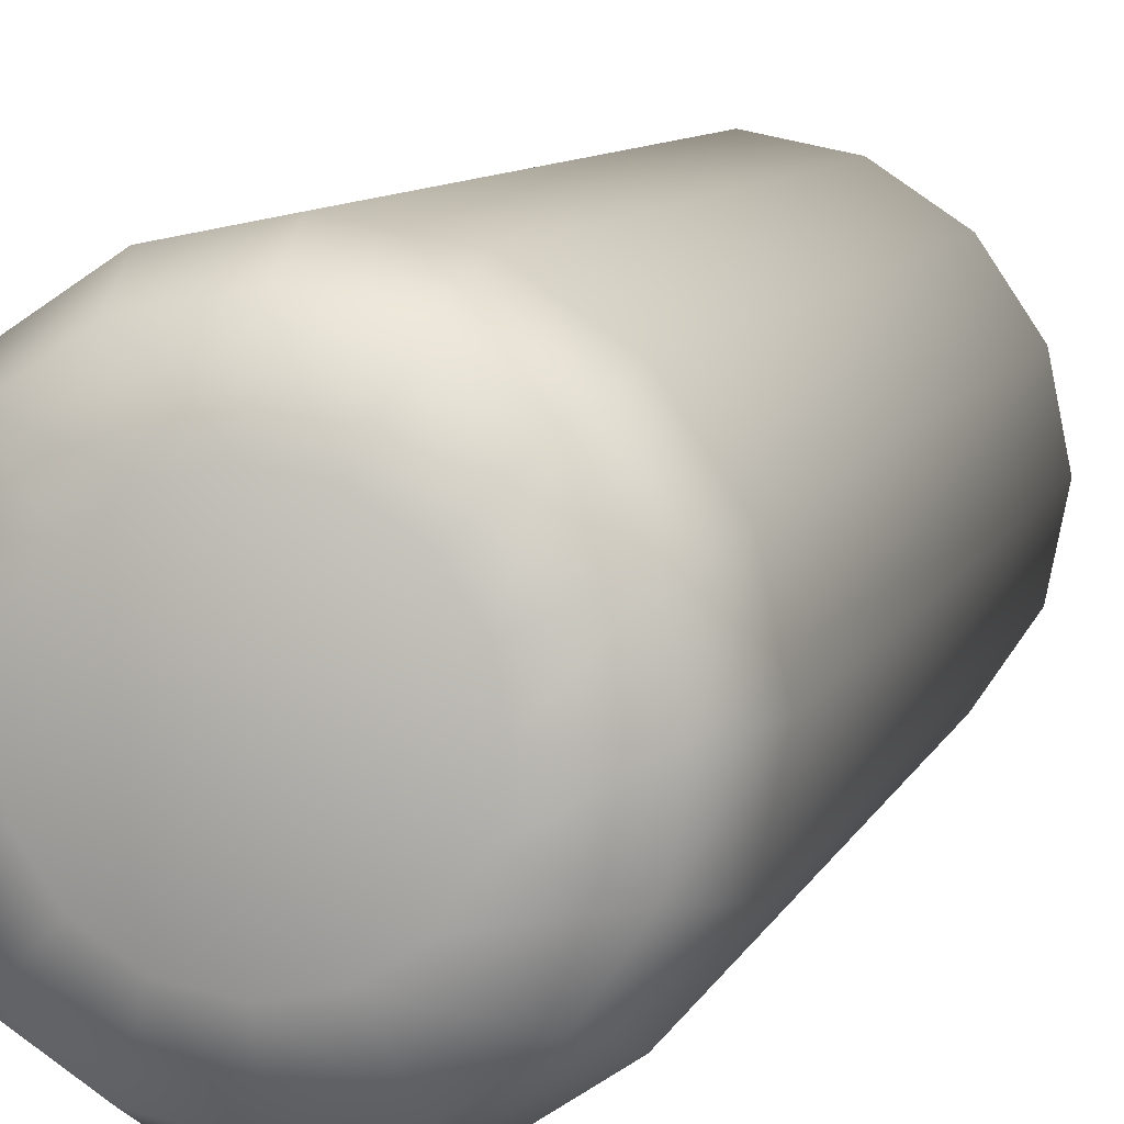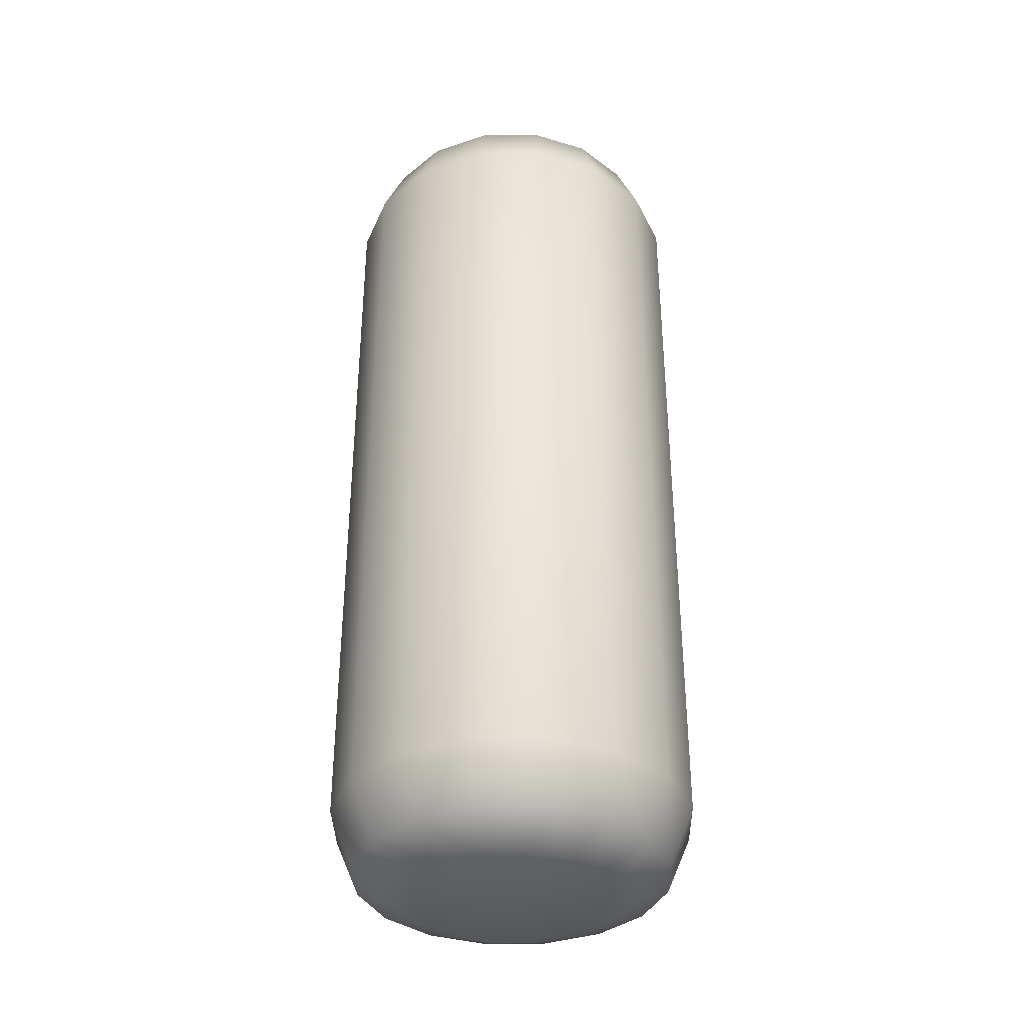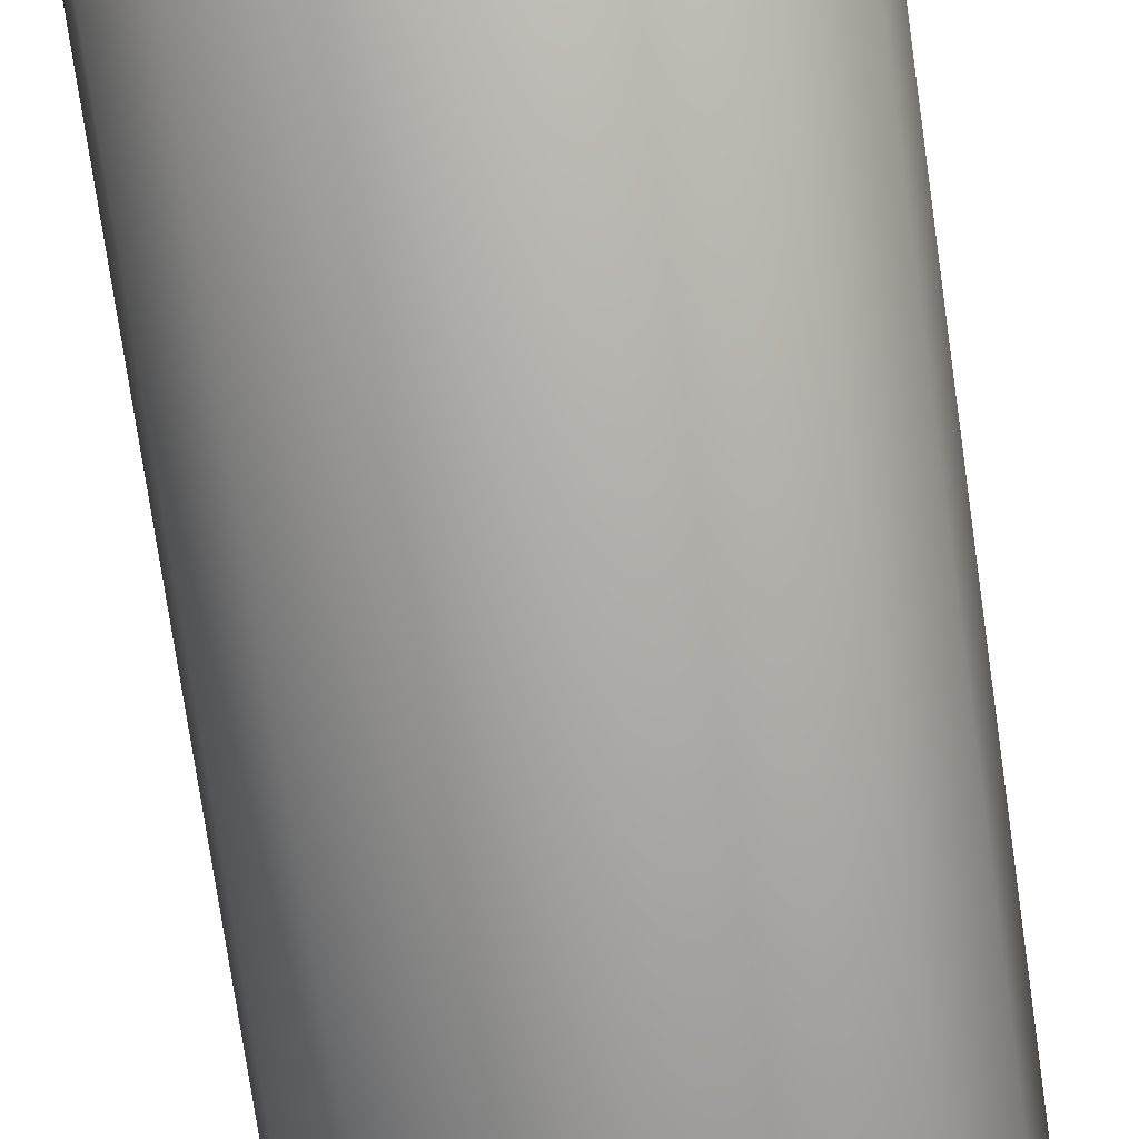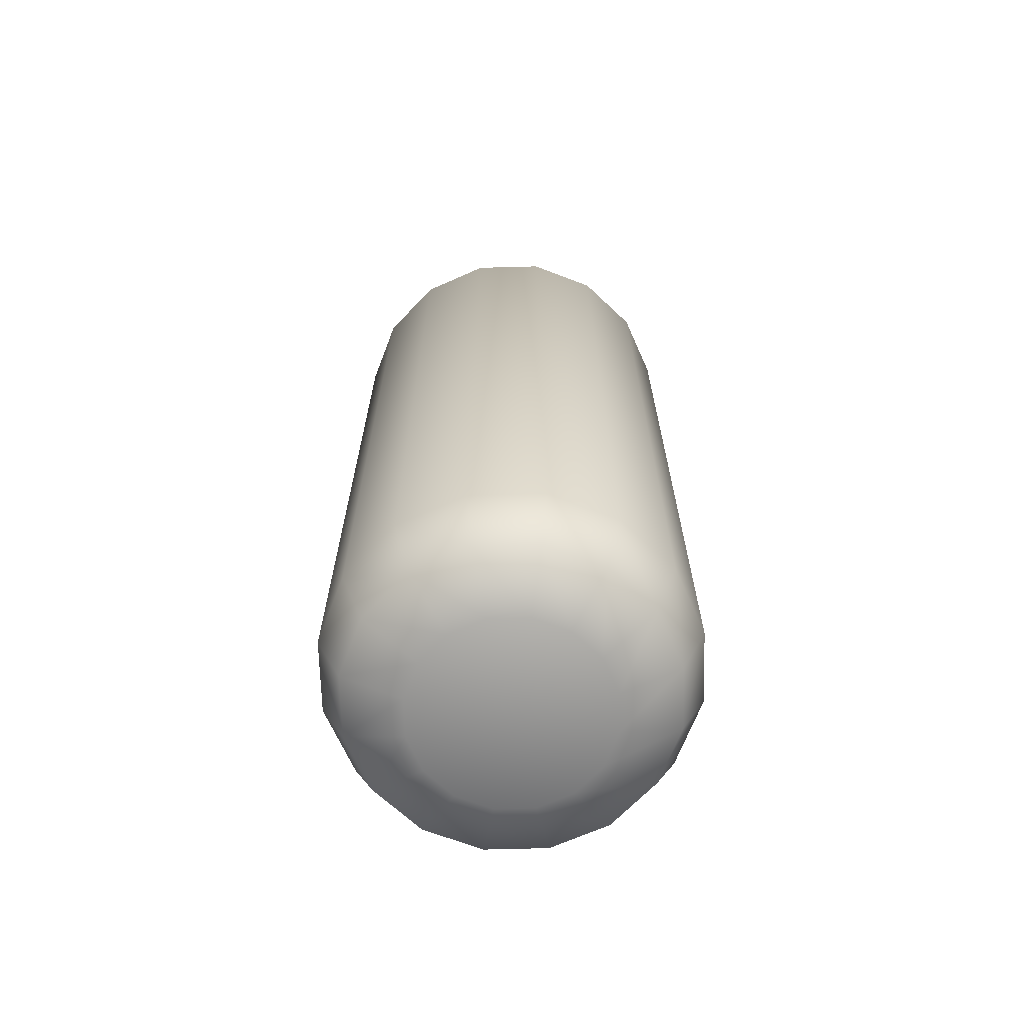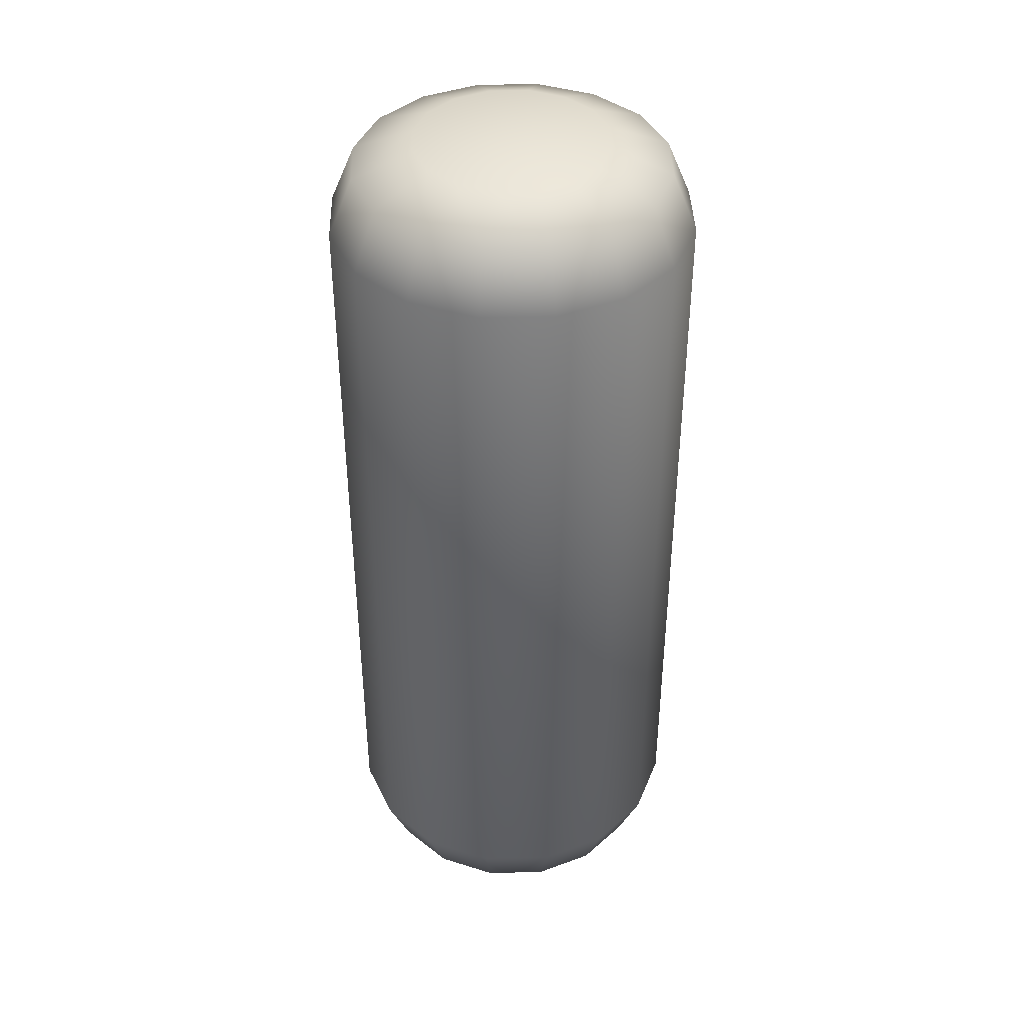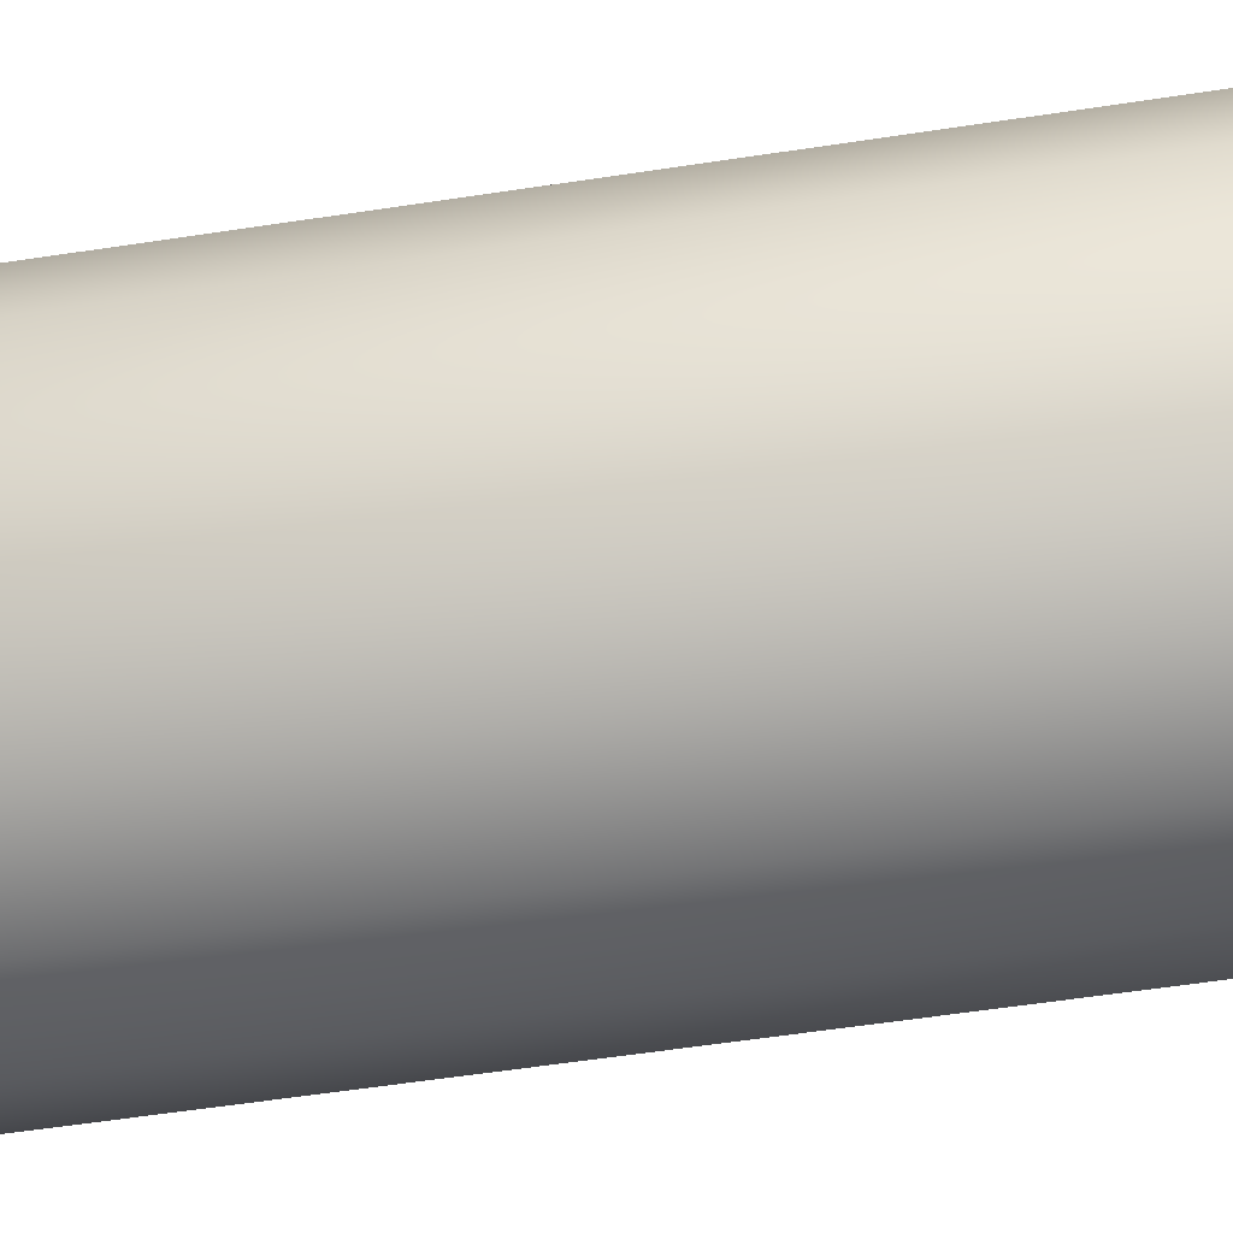
<metadata>
{"format":"obj","ext":"obj","renderer":"f3d","projection":"perspective","resolution":1024,"background":"white","views":[{"elev":7.7,"azim":13.8,"up":"+Z"},{"elev":-36.3,"azim":-145.1,"up":"+Y"},{"elev":-75.0,"azim":-171.8,"up":"+Z"},{"elev":-67.5,"azim":125.3,"up":"+Y"},{"elev":40.9,"azim":54.6,"up":"+Y"},{"elev":-55.9,"azim":99.2,"up":"+Z"}]}
</metadata>
<code>
g Circle
v -0.2054 -2.597 -0.496
v -1.915e-07 -2.597 -0.5368
v -1.794e-07 -2.463 -0.8643
v 0.2054 -2.597 -0.496
v 0.3308 -2.463 -0.7985
v 0.3796 -2.597 -0.3796
v 0.6112 -2.463 -0.6112
v -0.3308 -2.463 -0.7985
v -0.3796 -2.597 -0.3796
v 0.3827 -2.142 -0.9239
v 0.7071 -2.142 -0.7071
v -1.547e-07 -2.142 -1
v 0.7985 -2.463 -0.3308
v 0.496 -2.597 -0.2054
v 0.9239 -2.142 -0.3827
v -0.6112 -2.463 -0.6112
v -0.3827 -2.142 -0.9239
v -0.496 -2.597 -0.2054
v 0.7071 2.142 -0.7071
v 0.3827 2.142 -0.9239
v 0.9239 2.142 -0.3827
v 1.688e-07 2.142 -1
v 0.8643 -2.463 0
v 1 -2.142 0
v 0.5368 -2.597 0
v 1 2.142 0
v 0.7985 2.463 -0.3308
v 0.6112 2.463 -0.6112
v 0.3308 2.463 -0.7985
v 0.8643 2.463 9.313e-10
v 0.9239 -2.142 0.3827
v 0.9239 2.142 0.3827
v 0.7985 -2.463 0.3308
v 0.7985 2.463 0.3308
v 0.496 2.597 -0.2054
v 0.5368 2.597 0
v 0.3796 2.597 -0.3796
v 0.496 2.597 0.2054
v 0.7071 2.142 0.7071
v 0.6112 2.463 0.6112
v 0.7071 -2.142 0.7071
v 0.3796 2.597 0.3796
v -0.5368 2.597 0
v -0.496 2.597 0.2054
v -0.496 2.597 -0.2054
v -0.3796 2.597 0.3796
v 0.3308 2.463 0.7985
v 0.2054 2.597 0.496
v -0.2054 2.597 0.496
v 0.3827 2.142 0.9239
v 3.374e-07 2.597 0.5368
v 2.322e-07 2.463 0.8643
v -0.3308 2.463 0.7985
v -0.6112 2.463 0.6112
v 1.688e-07 2.142 1
v 0.3827 -2.142 0.9239
v -0.3827 2.142 0.9239
v -0.7985 2.463 0.3308
v 0.6112 -2.463 0.6112
v -1.547e-07 -2.142 1
v -0.7071 2.142 0.7071
v -0.8643 2.463 0
v 0.496 -2.597 0.2054
v 0.3308 -2.463 0.7985
v -0.3827 -2.142 0.9239
v -0.9239 2.142 0.3827
v -0.5368 -2.597 0
v 0.3796 -2.597 0.3796
v -1.794e-07 -2.463 0.8643
v -0.7071 -2.142 0.7071
v -0.7985 -2.463 -0.3308
v -0.496 -2.597 0.2054
v 0.2054 -2.597 0.496
v -0.3308 -2.463 0.7985
v -0.7071 -2.142 -0.7071
v -0.8643 -2.463 0
v -0.3796 -2.597 0.3796
v -1.915e-07 -2.597 0.5368
v -0.2054 -2.597 0.496
v -0.6112 -2.463 0.6112
v -0.7985 -2.463 0.3308
v -0.9239 -2.142 0.3827
v -0.9239 -2.142 -0.3827
v -1 -2.142 0
v -1 2.142 0
v -0.9239 2.142 -0.3827
v -0.7985 2.463 -0.3308
v -0.7071 2.142 -0.7071
v -0.6112 2.463 -0.6112
v -0.3796 2.597 -0.3796
v -0.3827 2.142 -0.9239
v -0.3308 2.463 -0.7985
v -0.2054 2.597 -0.496
v 2.322e-07 2.463 -0.8643
v 0.2054 2.597 -0.496
v 3.374e-07 2.597 -0.5368
g Circle_0
f 3 2 1
f 1 2 4
f 3 5 2
f 5 4 2
f 4 6 1
f 5 7 4
f 7 6 4
f 8 3 1
f 6 9 1
f 8 1 9
f 10 5 3
f 11 7 5
f 10 11 5
f 12 3 8
f 12 10 3
f 7 13 6
f 6 14 9
f 13 14 6
f 11 15 7
f 15 13 7
f 16 8 9
f 17 12 8
f 17 8 16
f 14 18 9
f 16 9 18
f 19 11 10
f 20 10 12
f 20 19 10
f 21 15 11
f 19 21 11
f 22 12 17
f 22 20 12
f 13 23 14
f 15 24 13
f 24 23 13
f 14 25 18
f 23 25 14
f 21 26 15
f 26 24 15
f 27 21 19
f 28 19 20
f 28 27 19
f 29 20 22
f 29 28 20
f 30 26 21
f 27 30 21
f 24 31 23
f 26 32 24
f 32 31 24
f 23 33 25
f 31 33 23
f 30 34 26
f 34 32 26
f 35 27 28
f 36 30 27
f 35 36 27
f 37 28 29
f 37 35 28
f 38 34 30
f 36 38 30
f 32 39 31
f 34 40 32
f 40 39 32
f 31 41 33
f 39 41 31
f 38 42 34
f 42 40 34
f 43 36 35
f 44 38 36
f 43 44 36
f 45 35 37
f 45 43 35
f 46 42 38
f 44 46 38
f 40 47 39
f 42 48 40
f 48 47 40
f 49 48 42
f 46 49 42
f 39 50 41
f 47 50 39
f 48 51 47
f 49 51 48
f 51 52 47
f 51 49 52
f 47 52 50
f 49 46 53
f 49 53 52
f 46 44 54
f 46 54 53
f 52 55 50
f 52 53 55
f 50 56 41
f 50 55 56
f 53 57 55
f 53 54 57
f 44 58 54
f 44 43 58
f 41 56 59
f 41 59 33
f 55 60 56
f 55 57 60
f 54 61 57
f 54 58 61
f 43 62 58
f 43 45 62
f 33 59 63
f 33 63 25
f 56 64 59
f 56 60 64
f 57 65 60
f 57 61 65
f 58 66 61
f 58 62 66
f 25 63 67
f 25 67 18
f 59 68 63
f 59 64 68
f 60 69 64
f 60 65 69
f 61 70 65
f 61 66 70
f 71 18 67
f 71 16 18
f 63 72 67
f 63 68 72
f 64 73 68
f 64 69 73
f 65 74 69
f 65 70 74
f 75 16 71
f 75 17 16
f 76 71 67
f 76 67 72
f 68 77 72
f 68 73 77
f 69 78 73
f 69 74 78
f 73 78 79
f 74 79 78
f 73 79 77
f 74 80 79
f 80 77 79
f 70 80 74
f 81 72 77
f 80 81 77
f 81 76 72
f 70 82 80
f 82 81 80
f 66 82 70
f 83 71 76
f 83 75 71
f 84 76 81
f 82 84 81
f 84 83 76
f 66 85 82
f 85 84 82
f 62 85 66
f 86 83 84
f 85 86 84
f 62 87 85
f 87 86 85
f 45 87 62
f 88 75 83
f 86 88 83
f 87 89 86
f 89 88 86
f 45 90 87
f 90 89 87
f 90 45 37
f 88 91 75
f 91 17 75
f 91 22 17
f 89 92 88
f 92 91 88
f 90 93 89
f 93 90 37
f 93 92 89
f 94 22 91
f 92 94 91
f 94 29 22
f 95 37 29
f 93 37 95
f 95 29 94
f 96 94 92
f 93 96 92
f 95 96 93
f 96 95 94

</code>
